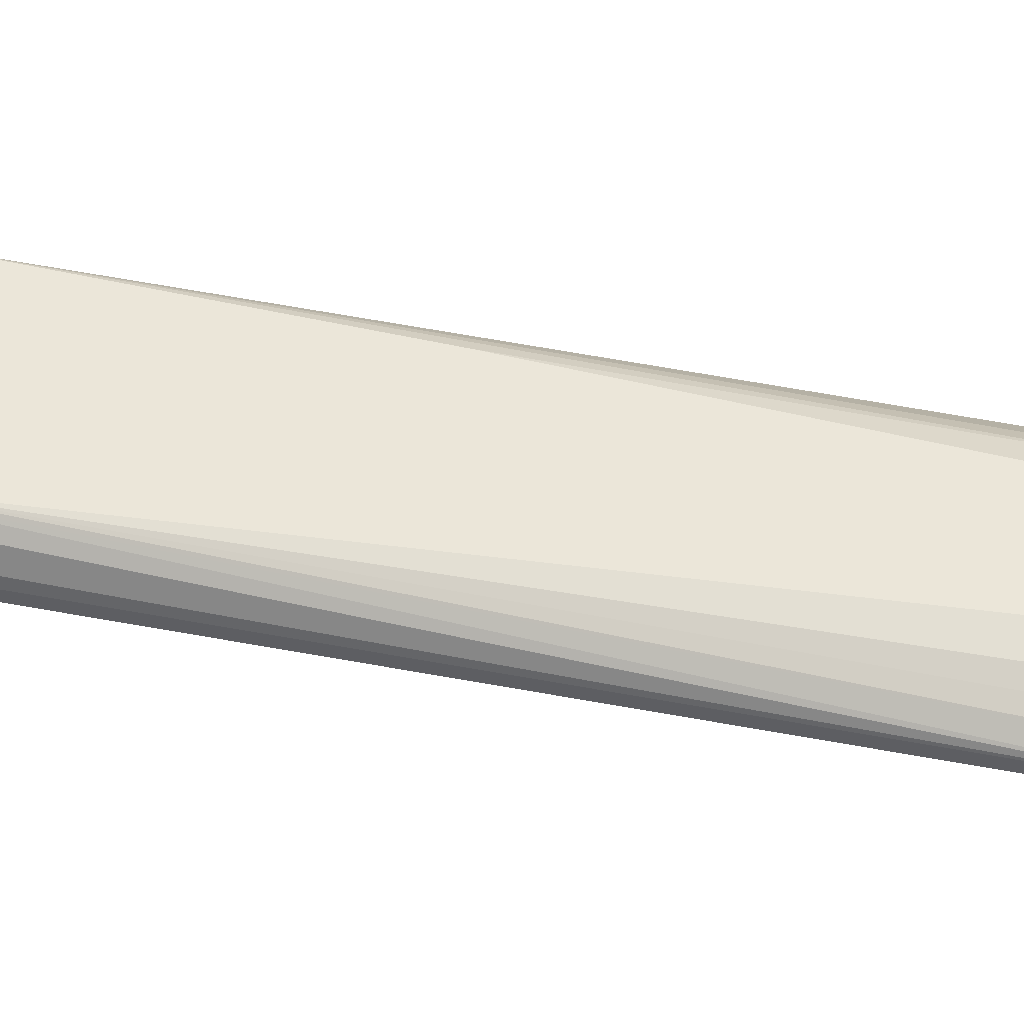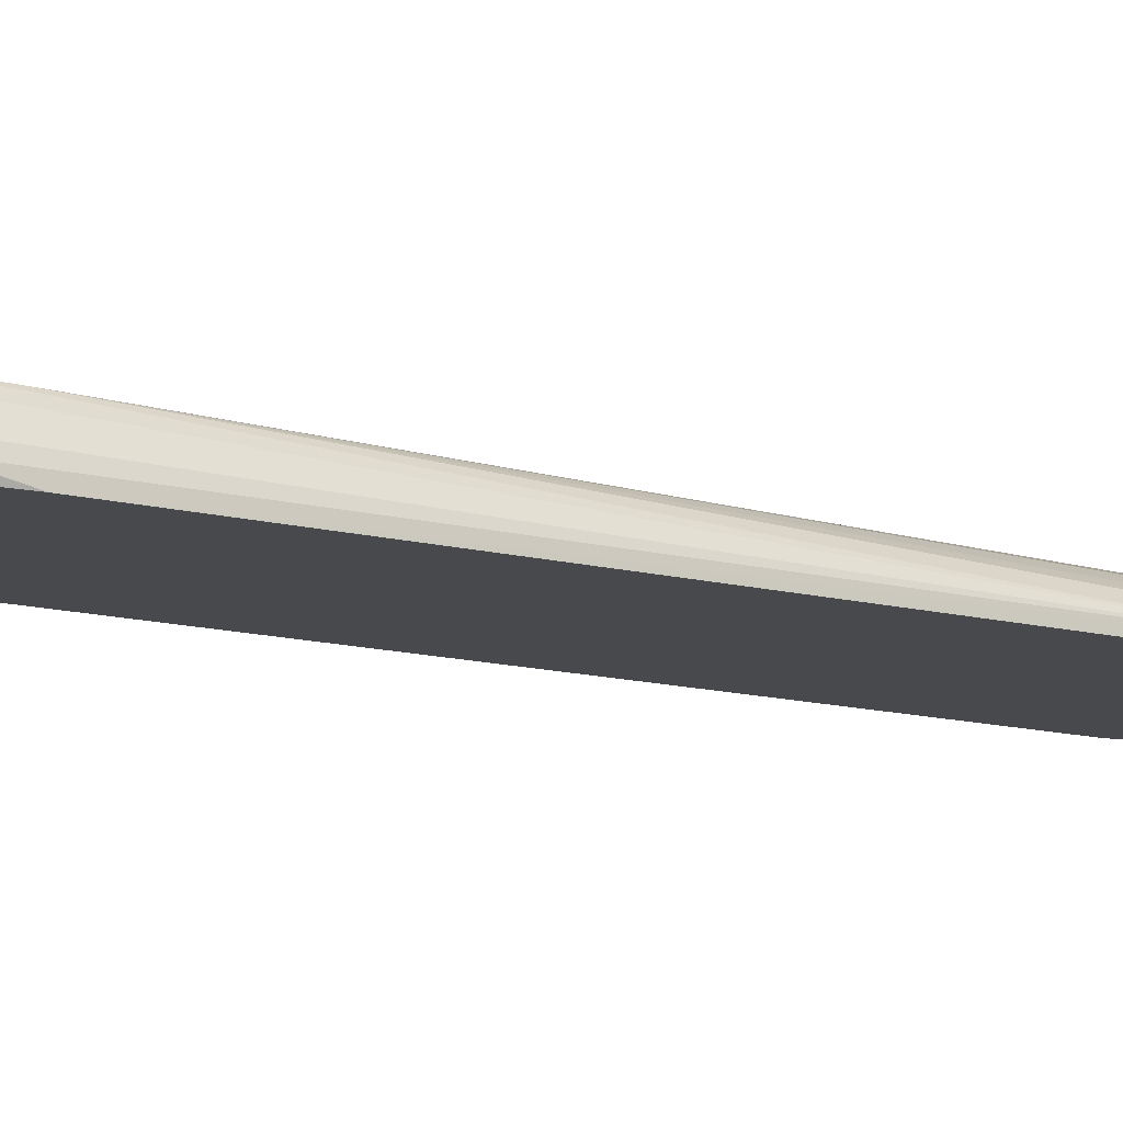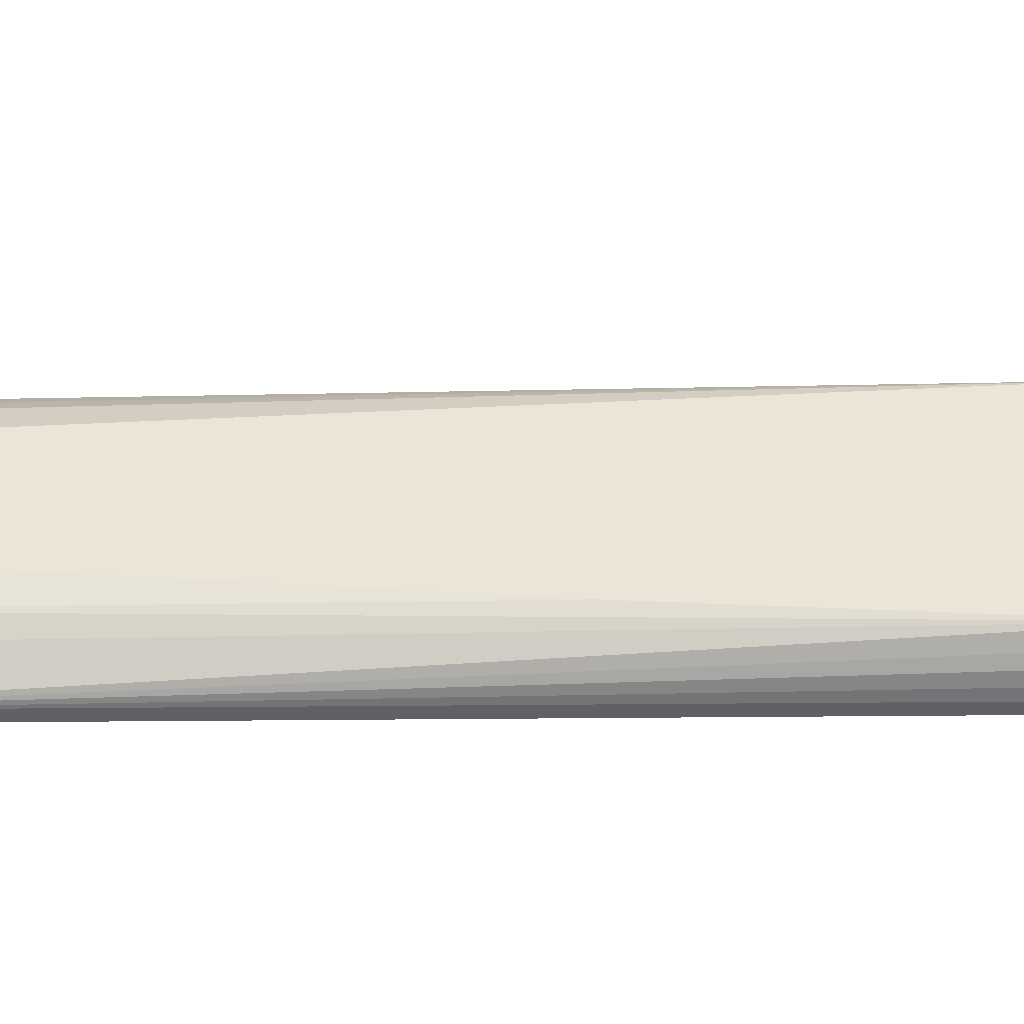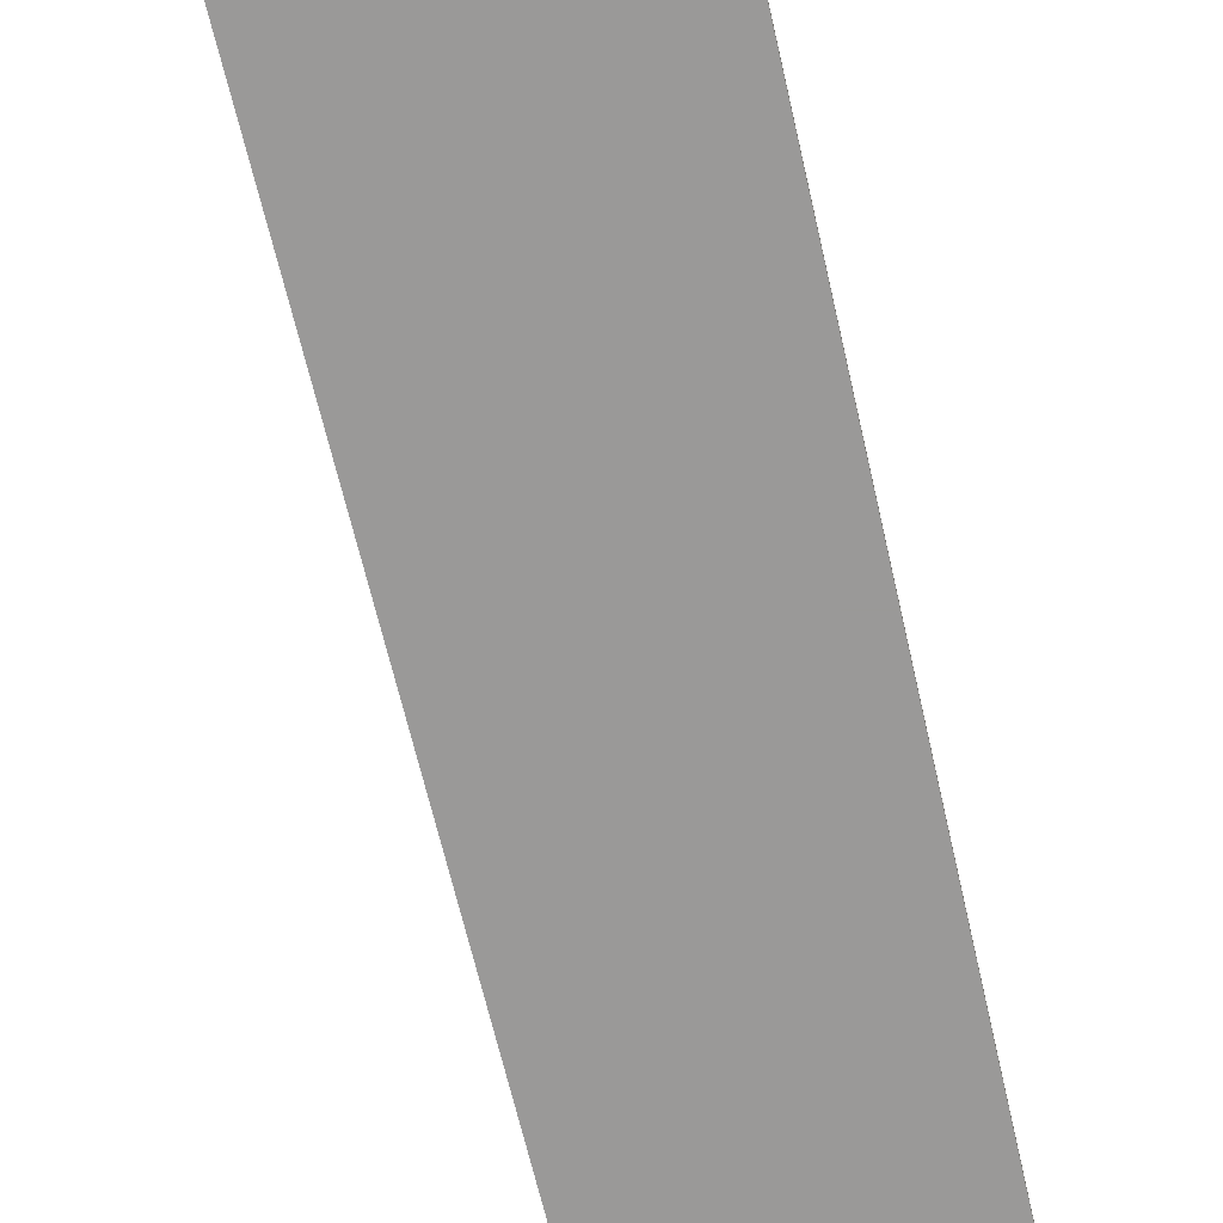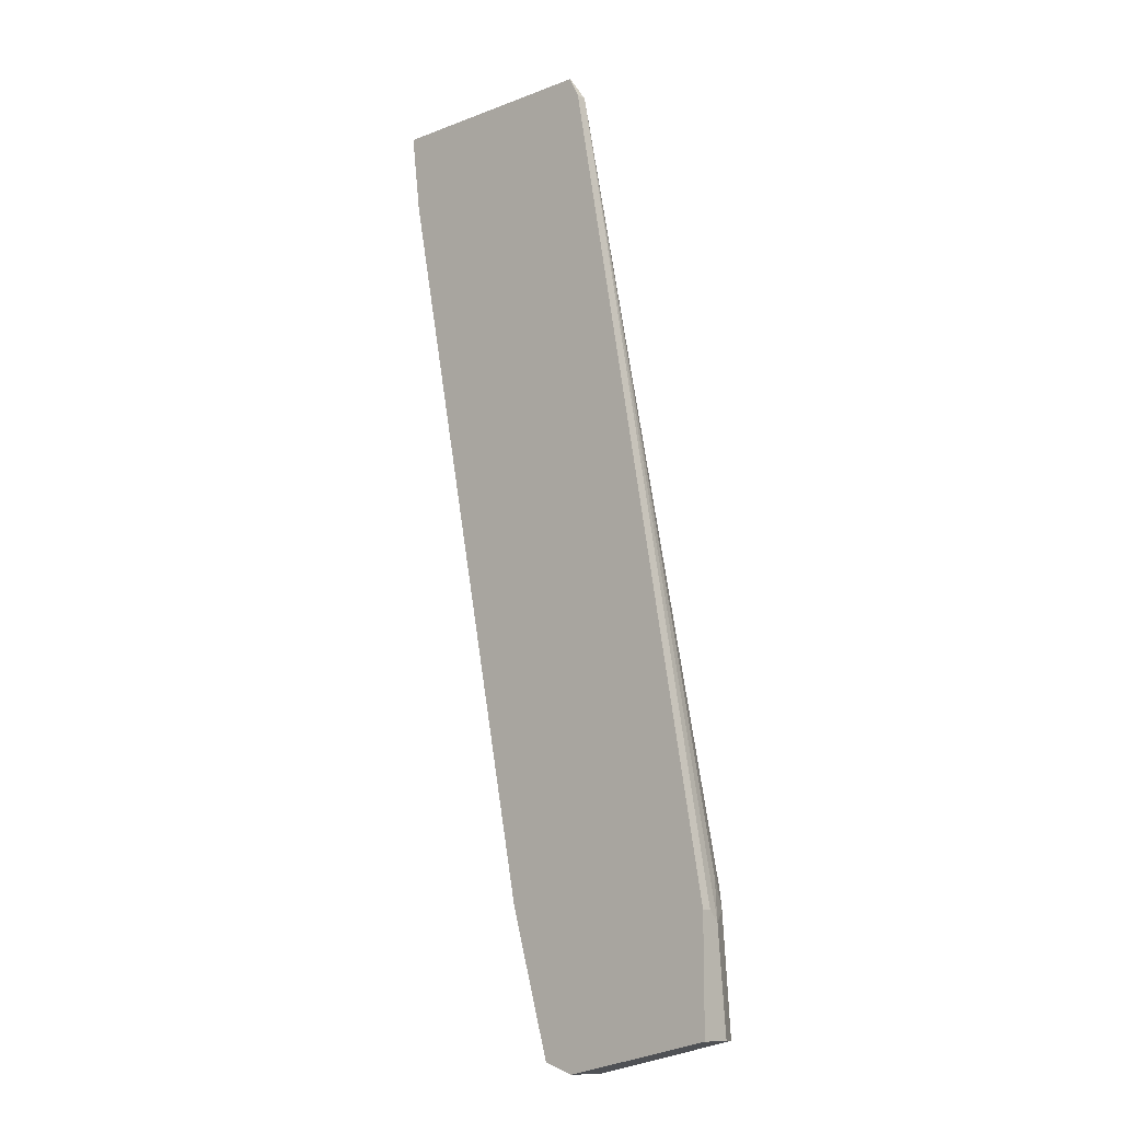
<metadata>
{"format":"obj","ext":"obj","renderer":"f3d","projection":"perspective","resolution":1024,"background":"white","views":[{"elev":47.5,"azim":-88.7,"up":"+Y"},{"elev":-12.4,"azim":-133.1,"up":"+Y"},{"elev":44.0,"azim":79.4,"up":"+Y"},{"elev":-69.1,"azim":2.7,"up":"+Y"},{"elev":-12.2,"azim":41.7,"up":"+Z"}]}
</metadata>
<code>
v -0.01174 0.007778 0.01757
v 0.006034 0.004972 0.02225
v 0.006034 0.004972 -0.06663
v 0.006034 0.008714 -0.06663
v -0.01454 0.004972 0.02225
v -0.000509 0.004972 -0.05258
v 0.002297 0.00965 -0.0582
v 0.002297 0.008714 0.02225
v 0.000426 0.006843 -0.05633
v 0.000426 0.00965 0.0185
v 0.000426 0.005908 -0.05726
v 0.01819 0.00965 -0.05166
v 0.006972 0.004972 0.02037
v 0.006972 0.005908 0.02037
v -0.01361 0.006843 0.02225
v -0.01361 0.006843 0.02037
v -0.01361 0.004972 0.01476
v -0.01361 0.005908 0.01476
v 0.004164 0.007778 0.02225
v 0.004164 0.008714 -0.06663
v 0.01165 0.00965 -0.02451
v -0.007059 0.00965 0.0157
v -0.007059 0.00965 0.02131
v 0.02007 0.006843 -0.05447
v 0.02007 0.004972 -0.05352
v 0.02007 0.004972 -0.06381
v 0.02007 0.007778 -0.06381
v 0.02007 0.005908 -0.05352
v 0.001361 0.00965 -0.05258
v 0.001361 0.008714 -0.05726
v 0.01913 0.007778 -0.05071
v 0.01913 0.00965 -0.06381
v 0.01913 0.008714 -0.05352
v 0.005099 0.00965 -0.06569
v -0.009864 0.008714 0.02225
v -0.009864 0.008714 0.0157
v 0.003228 0.004972 -0.06569
v 0.003228 0.008714 0.01944
f 24 27 33
f 37 25 2
f 34 10 32
f 37 2 5
f 10 34 23
f 23 34 7
f 32 10 12
f 25 28 14
f 28 25 26
f 25 37 26
f 5 2 8
f 10 23 8
f 7 34 20
f 37 11 20
f 37 5 6
f 11 37 6
f 18 11 6
f 2 14 19
f 14 12 19
f 8 2 19
f 18 7 30
f 7 20 30
f 26 37 3
f 37 20 3
f 5 8 15
f 23 7 22
f 36 23 22
f 18 5 16
f 7 18 16
f 36 1 16
f 5 15 16
f 15 36 16
f 2 25 13
f 25 14 13
f 14 2 13
f 28 26 27
f 26 3 27
f 27 3 4
f 34 32 4
f 20 34 4
f 3 20 4
f 32 27 4
f 8 23 35
f 23 36 35
f 15 8 35
f 36 15 35
f 5 18 17
f 6 5 17
f 18 6 17
f 10 8 38
f 19 12 38
f 8 19 38
f 1 36 29
f 22 7 29
f 36 22 29
f 16 1 29
f 7 16 29
f 11 18 9
f 20 11 9
f 18 30 9
f 30 20 9
f 14 28 24
f 31 14 24
f 28 27 24
f 12 10 21
f 10 38 21
f 38 12 21
f 32 12 33
f 12 14 33
f 14 31 33
f 27 32 33
f 31 24 33

</code>
